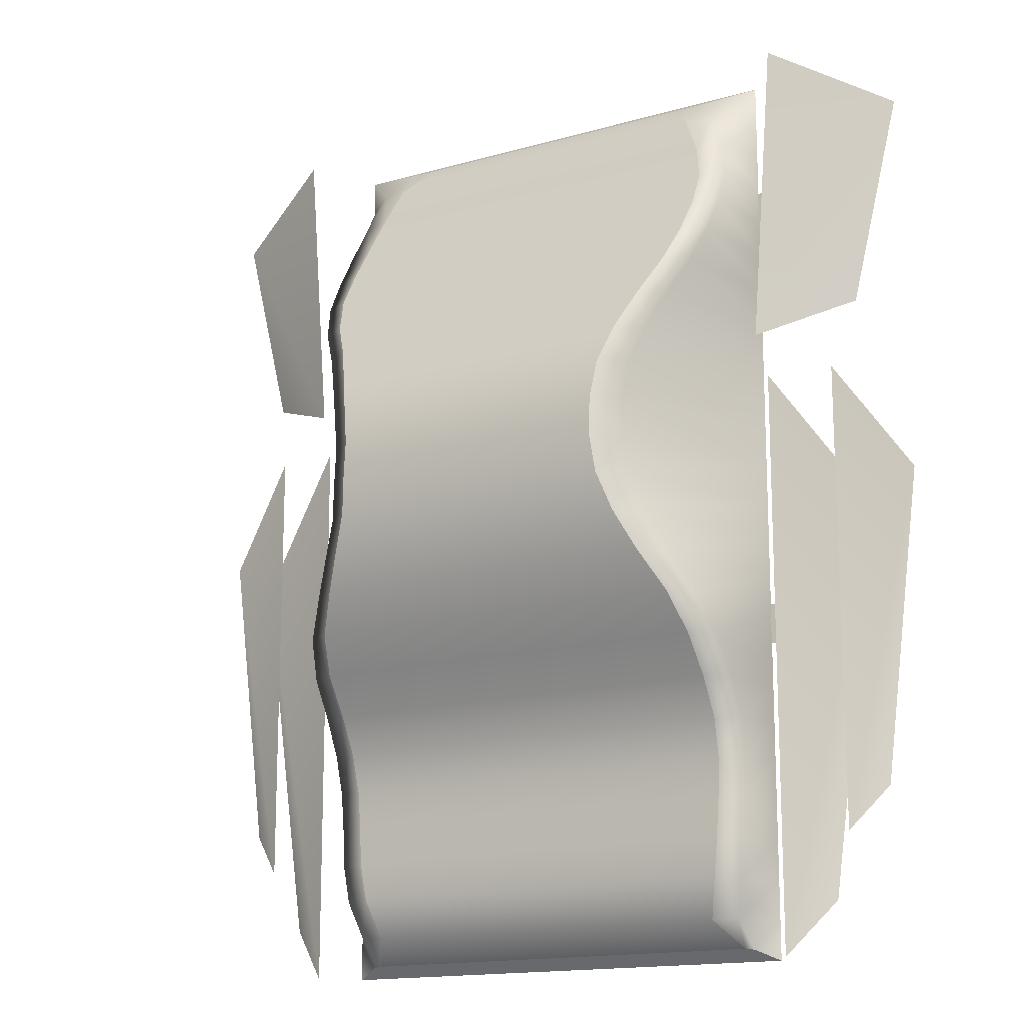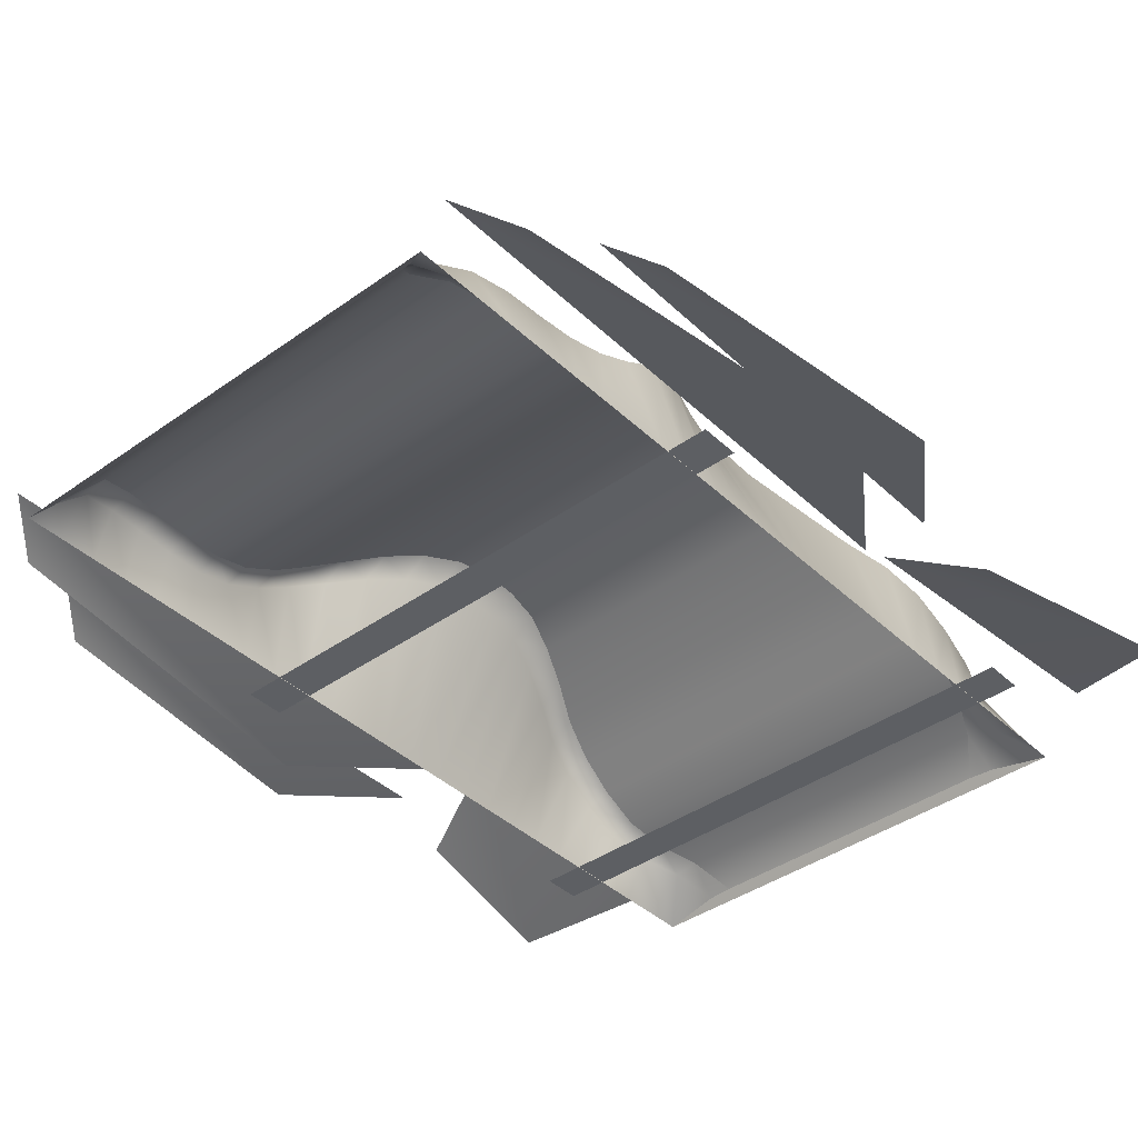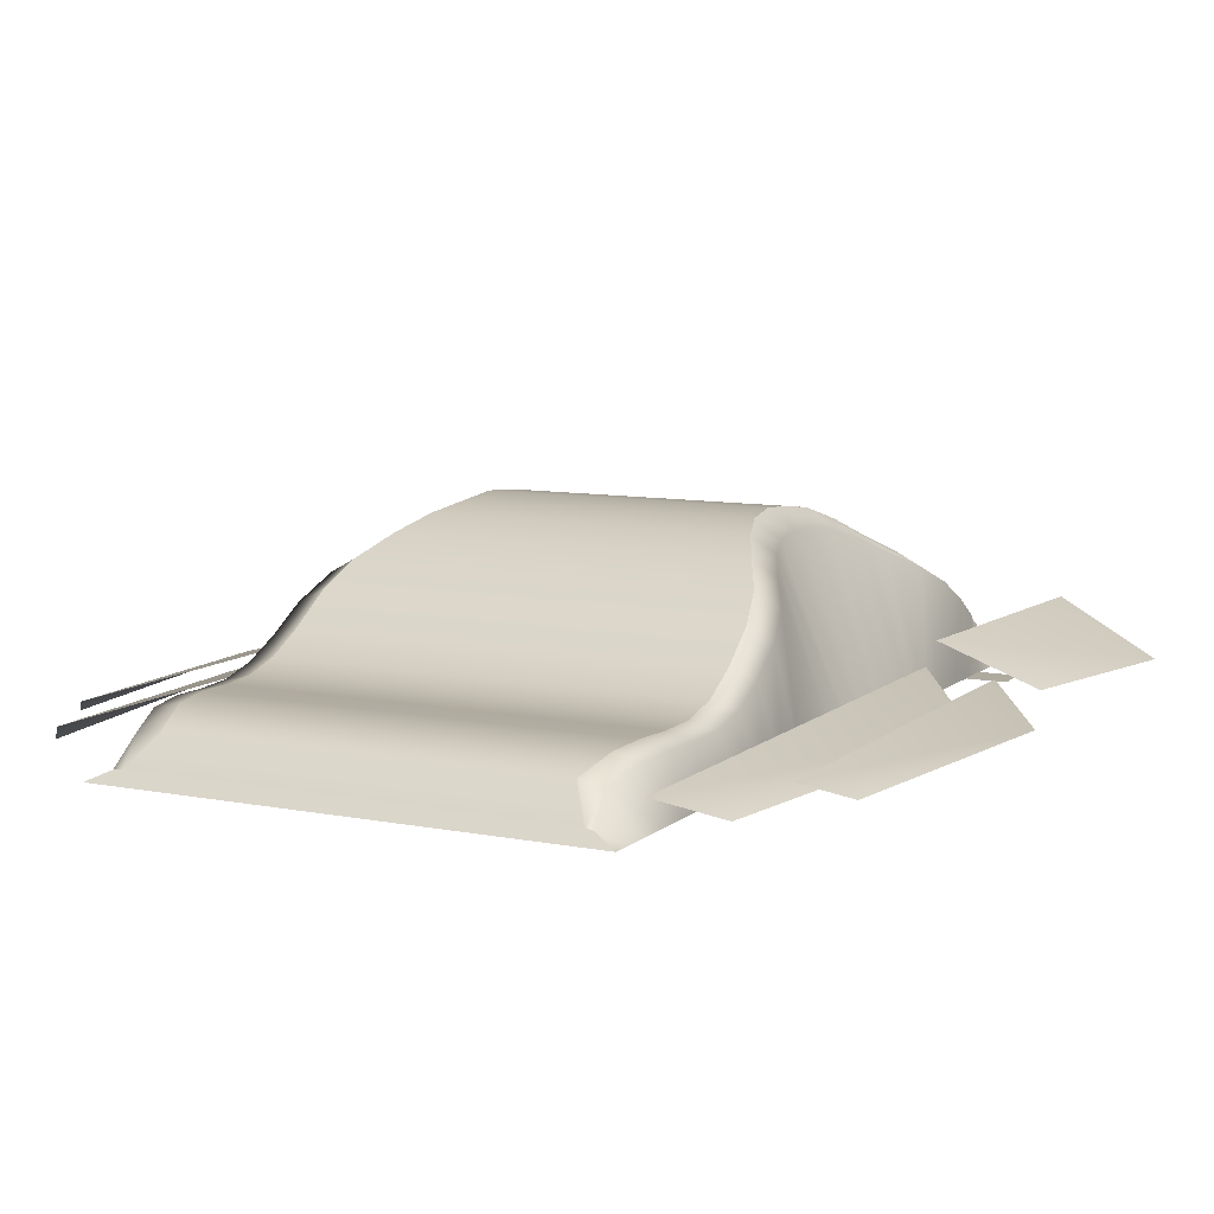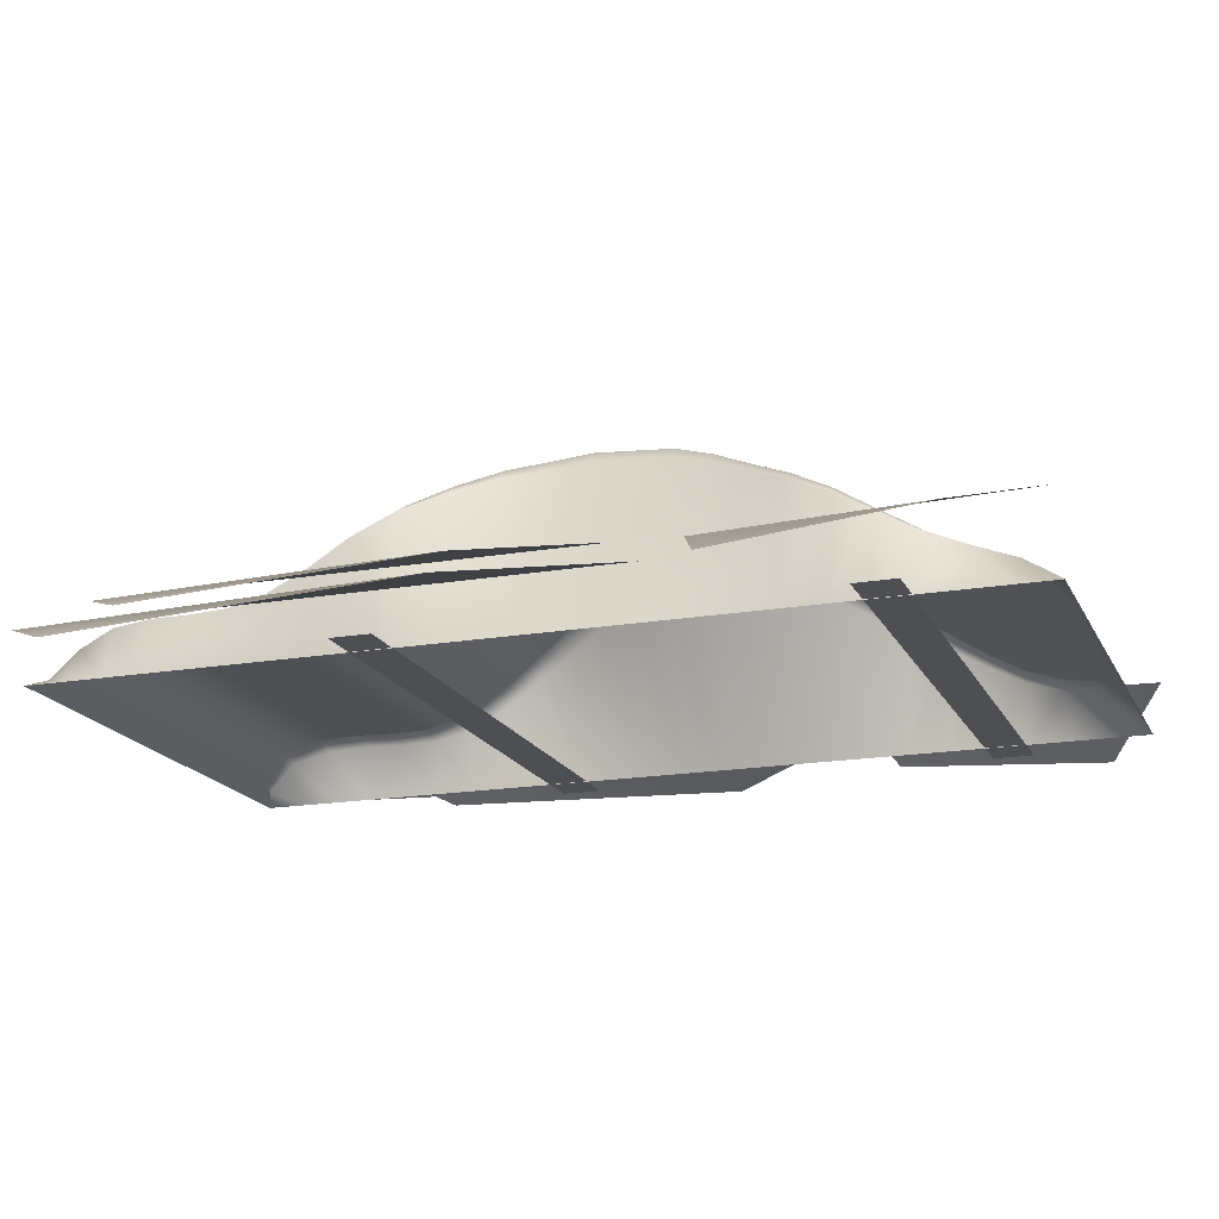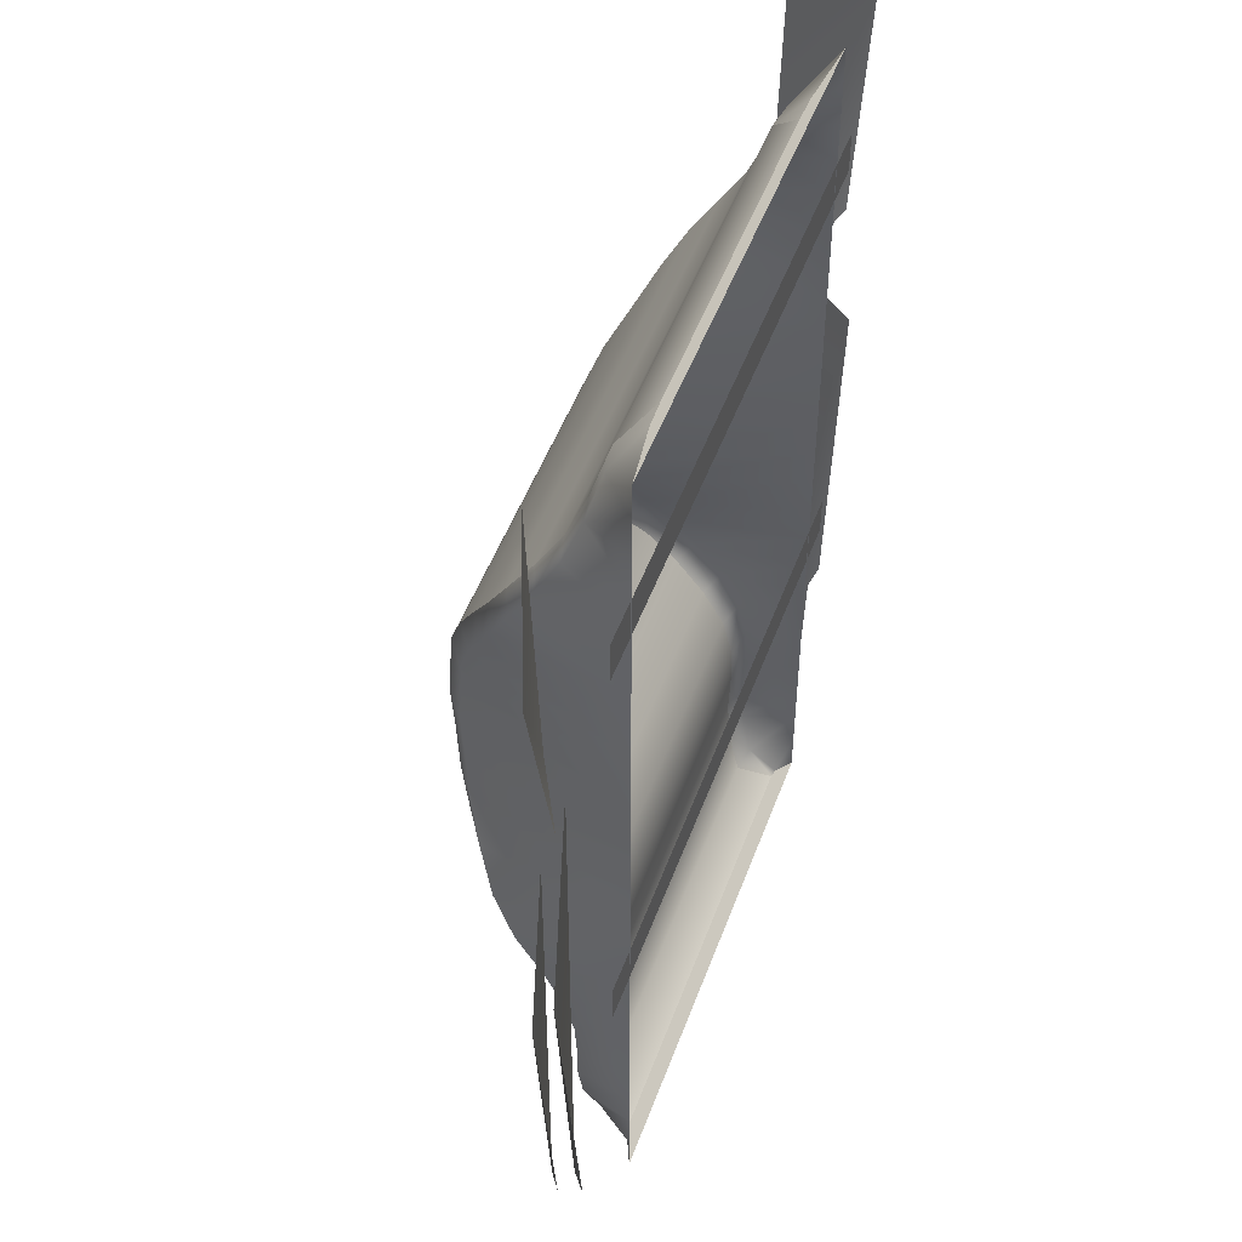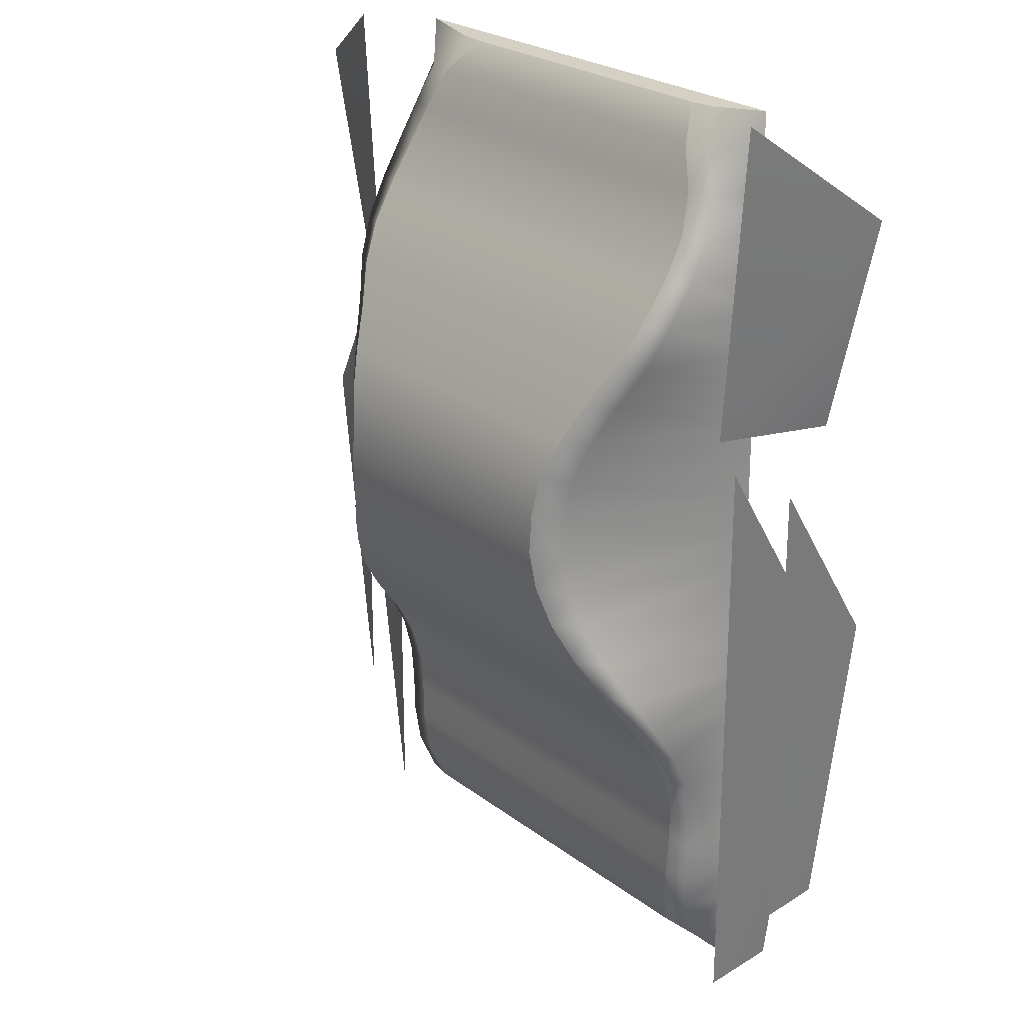
<metadata>
{"format":"obj","ext":"obj","renderer":"f3d","projection":"perspective","resolution":1024,"background":"white","views":[{"elev":-15.5,"azim":31.0,"up":"+Y"},{"elev":-40.3,"azim":41.2,"up":"+Z"},{"elev":9.3,"azim":27.3,"up":"+Z"},{"elev":-17.7,"azim":109.0,"up":"+Z"},{"elev":50.0,"azim":109.9,"up":"+Y"},{"elev":24.4,"azim":50.9,"up":"+Y"}]}
</metadata>
<code>
g default
v 529.2 989.7 -443.4
v -529.2 989.7 -443.4
v 343 974.6 -421.4
v -343 974.6 -421.4
v 389.9 907.2 -362.2
v -389.9 907.2 -362.2
v 427.4 824.8 -338.2
v -427.4 824.8 -338.2
v 449.1 742.3 -304.2
v -449.1 742.3 -304.2
v 454.6 659.8 -255.3
v -454.6 659.8 -255.3
v 448.6 577.3 -202.7
v -448.6 577.3 -202.7
v 425.6 494.9 -156.7
v -425.6 494.9 -156.7
v 385.1 412.4 -114.9
v -385.1 412.4 -114.9
v 351.9 329.9 -72.94
v -351.9 329.9 -72.94
v 326.1 247.4 -42.11
v -326.1 247.4 -42.11
v 313.5 165 -31.31
v -313.5 165 -31.31
v 313.7 82.48 -25.68
v -313.7 82.48 -25.68
v 322.7 -0 -36.3
v -322.7 0 -36.3
v 351.7 -82.48 -54.92
v -351.7 -82.48 -54.92
v 390.3 -165 -88.37
v -390.3 -165 -88.37
v 433.5 -247.4 -133.3
v -433.5 -247.4 -133.3
v 455.2 -329.9 -187.4
v -455.2 -329.9 -187.4
v 459.3 -412.4 -247.3
v -459.3 -412.4 -247.3
v 460.6 -494.9 -292.6
v -460.6 -494.9 -292.6
v 458.1 -577.3 -314.2
v -458.1 -577.3 -314.2
v 453.8 -659.8 -317.1
v -453.8 -659.8 -317.1
v 449.1 -742.3 -315.2
v -449.1 -742.3 -315.2
v 438.1 -824.8 -322
v -438.1 -824.8 -322
v 415.5 -907.2 -352.9
v -415.5 -907.2 -352.9
v 460 -963.9 -417.5
v -460 -963.9 -417.5
v 529.2 -989.7 -443.4
v -529.2 -989.7 -443.4
v 529.2 -907.2 -443.4
v -529.2 -907.2 -443.4
v 529.2 -824.8 -443.4
v -529.2 -824.8 -443.4
v 529.2 -742.3 -443.4
v -529.2 -742.3 -443.4
v 529.2 -659.8 -443.4
v -529.2 -659.8 -443.4
v 529.2 -577.3 -443.4
v -529.2 -577.3 -443.4
v 529.2 -494.9 -443.4
v -529.2 -494.9 -443.4
v 529.2 -412.4 -443.4
v -529.2 -412.4 -443.4
v 529.2 -329.9 -443.4
v -529.2 -329.9 -443.4
v 529.2 -247.4 -443.4
v -529.2 -247.4 -443.4
v 529.2 -165 -443.4
v -529.2 -165 -443.4
v 529.2 -82.48 -443.4
v -529.2 -82.48 -443.4
v 529.2 0 -443.4
v -529.2 0 -443.4
v 529.2 82.48 -443.4
v -529.2 82.48 -443.4
v 529.2 165 -443.4
v -529.2 165 -443.4
v 529.2 247.4 -443.4
v -529.2 247.4 -443.4
v 529.2 329.9 -443.4
v -529.2 329.9 -443.4
v 529.2 412.4 -443.4
v -529.2 412.4 -443.4
v 529.2 494.9 -443.4
v -529.2 494.9 -443.4
v 529.2 577.3 -443.4
v -529.2 577.3 -443.4
v 529.2 659.8 -443.4
v -529.2 659.8 -443.4
v 529.2 742.3 -443.4
v -529.2 742.3 -443.4
v 529.2 824.8 -443.4
v -529.2 824.8 -443.4
v 529.2 907.2 -443.4
v -529.2 907.2 -443.4
v -368.5 165 -72.66
v -381.1 247.4 -82.38
v -406.9 329.9 -110.1
v -440.2 412.4 -147.9
v -480.8 494.9 -185.5
v -503.9 577.3 -226.8
v -509.8 659.8 -274.2
v -504.3 742.3 -318.2
v -482.6 824.8 -348.8
v -445 907.2 -370.4
v -398 976.1 -423.6
v 398 976.1 -423.6
v 445 907.2 -370.4
v 482.6 824.8 -348.8
v 504.3 742.3 -318.2
v 509.8 659.8 -274.2
v 503.9 577.3 -226.8
v 480.8 494.9 -185.5
v 440.2 412.4 -147.9
v 406.9 329.9 -110.1
v 381.1 247.4 -82.38
v 368.5 165 -72.66
v 368.7 82.48 -67.6
v 377.8 -0 -77.15
v 406.8 -82.48 -93.9
v 445.4 -165 -124
v 488.8 -247.4 -164.4
v 510.5 -329.9 -213.1
v 514.5 -412.4 -267
v 515.9 -494.9 -307.7
v 513.4 -577.3 -327.1
v 509 -659.8 -329.8
v 504.3 -742.3 -328
v 493.3 -824.8 -334.2
v 470.7 -907.2 -362
v 479.5 -966.5 -420.1
v -479.5 -966.5 -420.1
v -470.7 -907.2 -362
v -493.3 -824.8 -334.2
v -504.3 -742.3 -328
v -509 -659.8 -329.8
v -513.4 -577.3 -327.1
v -515.9 -494.9 -307.7
v -514.5 -412.4 -267
v -510.5 -329.9 -213.1
v -488.8 -247.4 -164.4
v -445.4 -165 -124
v -406.8 -82.48 -93.9
v -377.8 0 -77.15
v -368.7 82.48 -67.6
v -623.9 1001 -308.6
v -879.6 859.6 -405.9
v -573.8 340 -308.6
v -770.1 413.7 -405.9
v 623.9 1001 -308.6
v 879.6 859.6 -405.9
v 573.8 340 -308.6
v 770.1 413.7 -405.9
v -582.2 258.2 -348.1
v -793.4 -49.57 -401.8
v -582.1 -991.1 -348.1
v -678.7 -876.1 -401.8
v -726.1 257.2 -360.2
v -888.2 19.07 -401.6
v -726.1 -742 -360.2
v -803.6 -649 -401.6
v 726.1 257.2 -360.2
v 888.2 19.07 -401.6
v 726.1 -742 -360.2
v 803.6 -649 -401.6
v 582.2 258.2 -348.1
v 793.4 -49.57 -401.8
v 582.1 -991.1 -348.1
v 678.7 -876.1 -401.8
v 620.4 -229.3 -442.4
v -620.4 -229.3 -442.4
v 620.4 -315.3 -442.4
v -620.4 -315.3 -442.4
v 620.4 730.5 -442.4
v -620.4 730.5 -442.4
v 620.4 644.4 -442.4
v -620.4 644.4 -442.4
g initialShadingGroup pCube2
f 1 2 112
f 112 2 111
f 3 4 5
f 5 4 6
f 5 6 7
f 7 6 8
f 7 8 9
f 9 8 10
f 9 10 11
f 11 10 12
f 11 12 13
f 13 12 14
f 13 14 15
f 15 14 16
f 15 16 17
f 17 16 18
f 17 18 19
f 19 18 20
f 19 20 21
f 21 20 22
f 21 22 23
f 23 22 24
f 23 24 25
f 25 24 26
f 25 26 27
f 27 26 28
f 27 28 29
f 29 28 30
f 29 30 31
f 31 30 32
f 31 32 33
f 33 32 34
f 33 34 35
f 35 34 36
f 35 36 37
f 37 36 38
f 37 38 39
f 39 38 40
f 39 40 41
f 41 40 42
f 41 42 43
f 43 42 44
f 43 44 45
f 45 44 46
f 45 46 47
f 47 46 48
f 47 48 49
f 49 48 50
f 49 50 51
f 51 50 52
f 136 137 53
f 53 137 54
f 54 137 56
f 56 137 138
f 56 138 58
f 58 138 139
f 58 139 60
f 60 139 140
f 62 60 141
f 141 60 140
f 62 141 64
f 64 141 142
f 64 142 66
f 66 142 143
f 66 143 68
f 68 143 144
f 68 144 70
f 70 144 145
f 70 145 72
f 72 145 146
f 72 146 74
f 74 146 147
f 74 147 76
f 76 147 148
f 76 148 78
f 78 148 149
f 78 149 80
f 80 149 150
f 82 80 101
f 101 80 150
f 84 82 102
f 102 82 101
f 86 84 103
f 103 84 102
f 88 86 104
f 104 86 103
f 90 88 105
f 105 88 104
f 92 90 106
f 106 90 105
f 94 92 107
f 107 92 106
f 96 94 108
f 108 94 107
f 98 96 109
f 109 96 108
f 98 109 100
f 100 109 110
f 100 110 2
f 2 110 111
f 53 55 136
f 136 55 135
f 55 57 135
f 135 57 134
f 57 59 134
f 134 59 133
f 61 132 59
f 59 132 133
f 61 63 132
f 132 63 131
f 63 65 131
f 131 65 130
f 65 67 130
f 130 67 129
f 67 69 129
f 129 69 128
f 69 71 128
f 128 71 127
f 71 73 127
f 127 73 126
f 73 75 126
f 126 75 125
f 75 77 125
f 125 77 124
f 77 79 124
f 124 79 123
f 81 122 79
f 79 122 123
f 83 121 81
f 81 121 122
f 85 120 83
f 83 120 121
f 87 119 85
f 85 119 120
f 89 118 87
f 87 118 119
f 91 117 89
f 89 117 118
f 93 116 91
f 91 116 117
f 95 115 93
f 93 115 116
f 97 114 95
f 95 114 115
f 97 99 114
f 114 99 113
f 99 1 113
f 113 1 112
f 102 101 22
f 22 101 24
f 103 102 20
f 20 102 22
f 104 103 18
f 18 103 20
f 105 104 16
f 16 104 18
f 106 105 14
f 14 105 16
f 107 106 12
f 12 106 14
f 108 107 10
f 10 107 12
f 108 10 109
f 109 10 8
f 109 8 110
f 110 8 6
f 110 6 111
f 111 6 4
f 112 111 3
f 3 111 4
f 113 112 5
f 5 112 3
f 114 113 7
f 7 113 5
f 115 114 9
f 9 114 7
f 115 9 116
f 116 9 11
f 116 11 117
f 117 11 13
f 117 13 118
f 118 13 15
f 118 15 119
f 119 15 17
f 119 17 120
f 120 17 19
f 120 19 121
f 121 19 21
f 121 21 122
f 122 21 23
f 122 23 123
f 123 23 25
f 124 123 27
f 27 123 25
f 125 124 29
f 29 124 27
f 126 125 31
f 31 125 29
f 127 126 33
f 33 126 31
f 128 127 35
f 35 127 33
f 129 128 37
f 37 128 35
f 130 129 39
f 39 129 37
f 131 130 41
f 41 130 39
f 131 41 132
f 132 41 43
f 132 43 133
f 133 43 45
f 133 45 134
f 134 45 47
f 134 47 135
f 135 47 49
f 136 135 51
f 51 135 49
f 51 52 136
f 136 52 137
f 137 52 138
f 138 52 50
f 139 138 48
f 48 138 50
f 140 139 46
f 46 139 48
f 141 140 44
f 44 140 46
f 142 141 42
f 42 141 44
f 142 42 143
f 143 42 40
f 143 40 144
f 144 40 38
f 144 38 145
f 145 38 36
f 145 36 146
f 146 36 34
f 146 34 147
f 147 34 32
f 147 32 148
f 148 32 30
f 148 30 149
f 149 30 28
f 149 28 150
f 150 28 26
f 101 150 24
f 24 150 26
f 151 152 153
f 153 152 154
f 155 157 156
f 156 157 158
f 159 160 161
f 161 160 162
f 163 164 165
f 165 164 166
f 167 169 168
f 168 169 170
f 171 173 172
f 172 173 174
f 175 176 177
f 177 176 178
f 179 180 181
f 181 180 182

</code>
